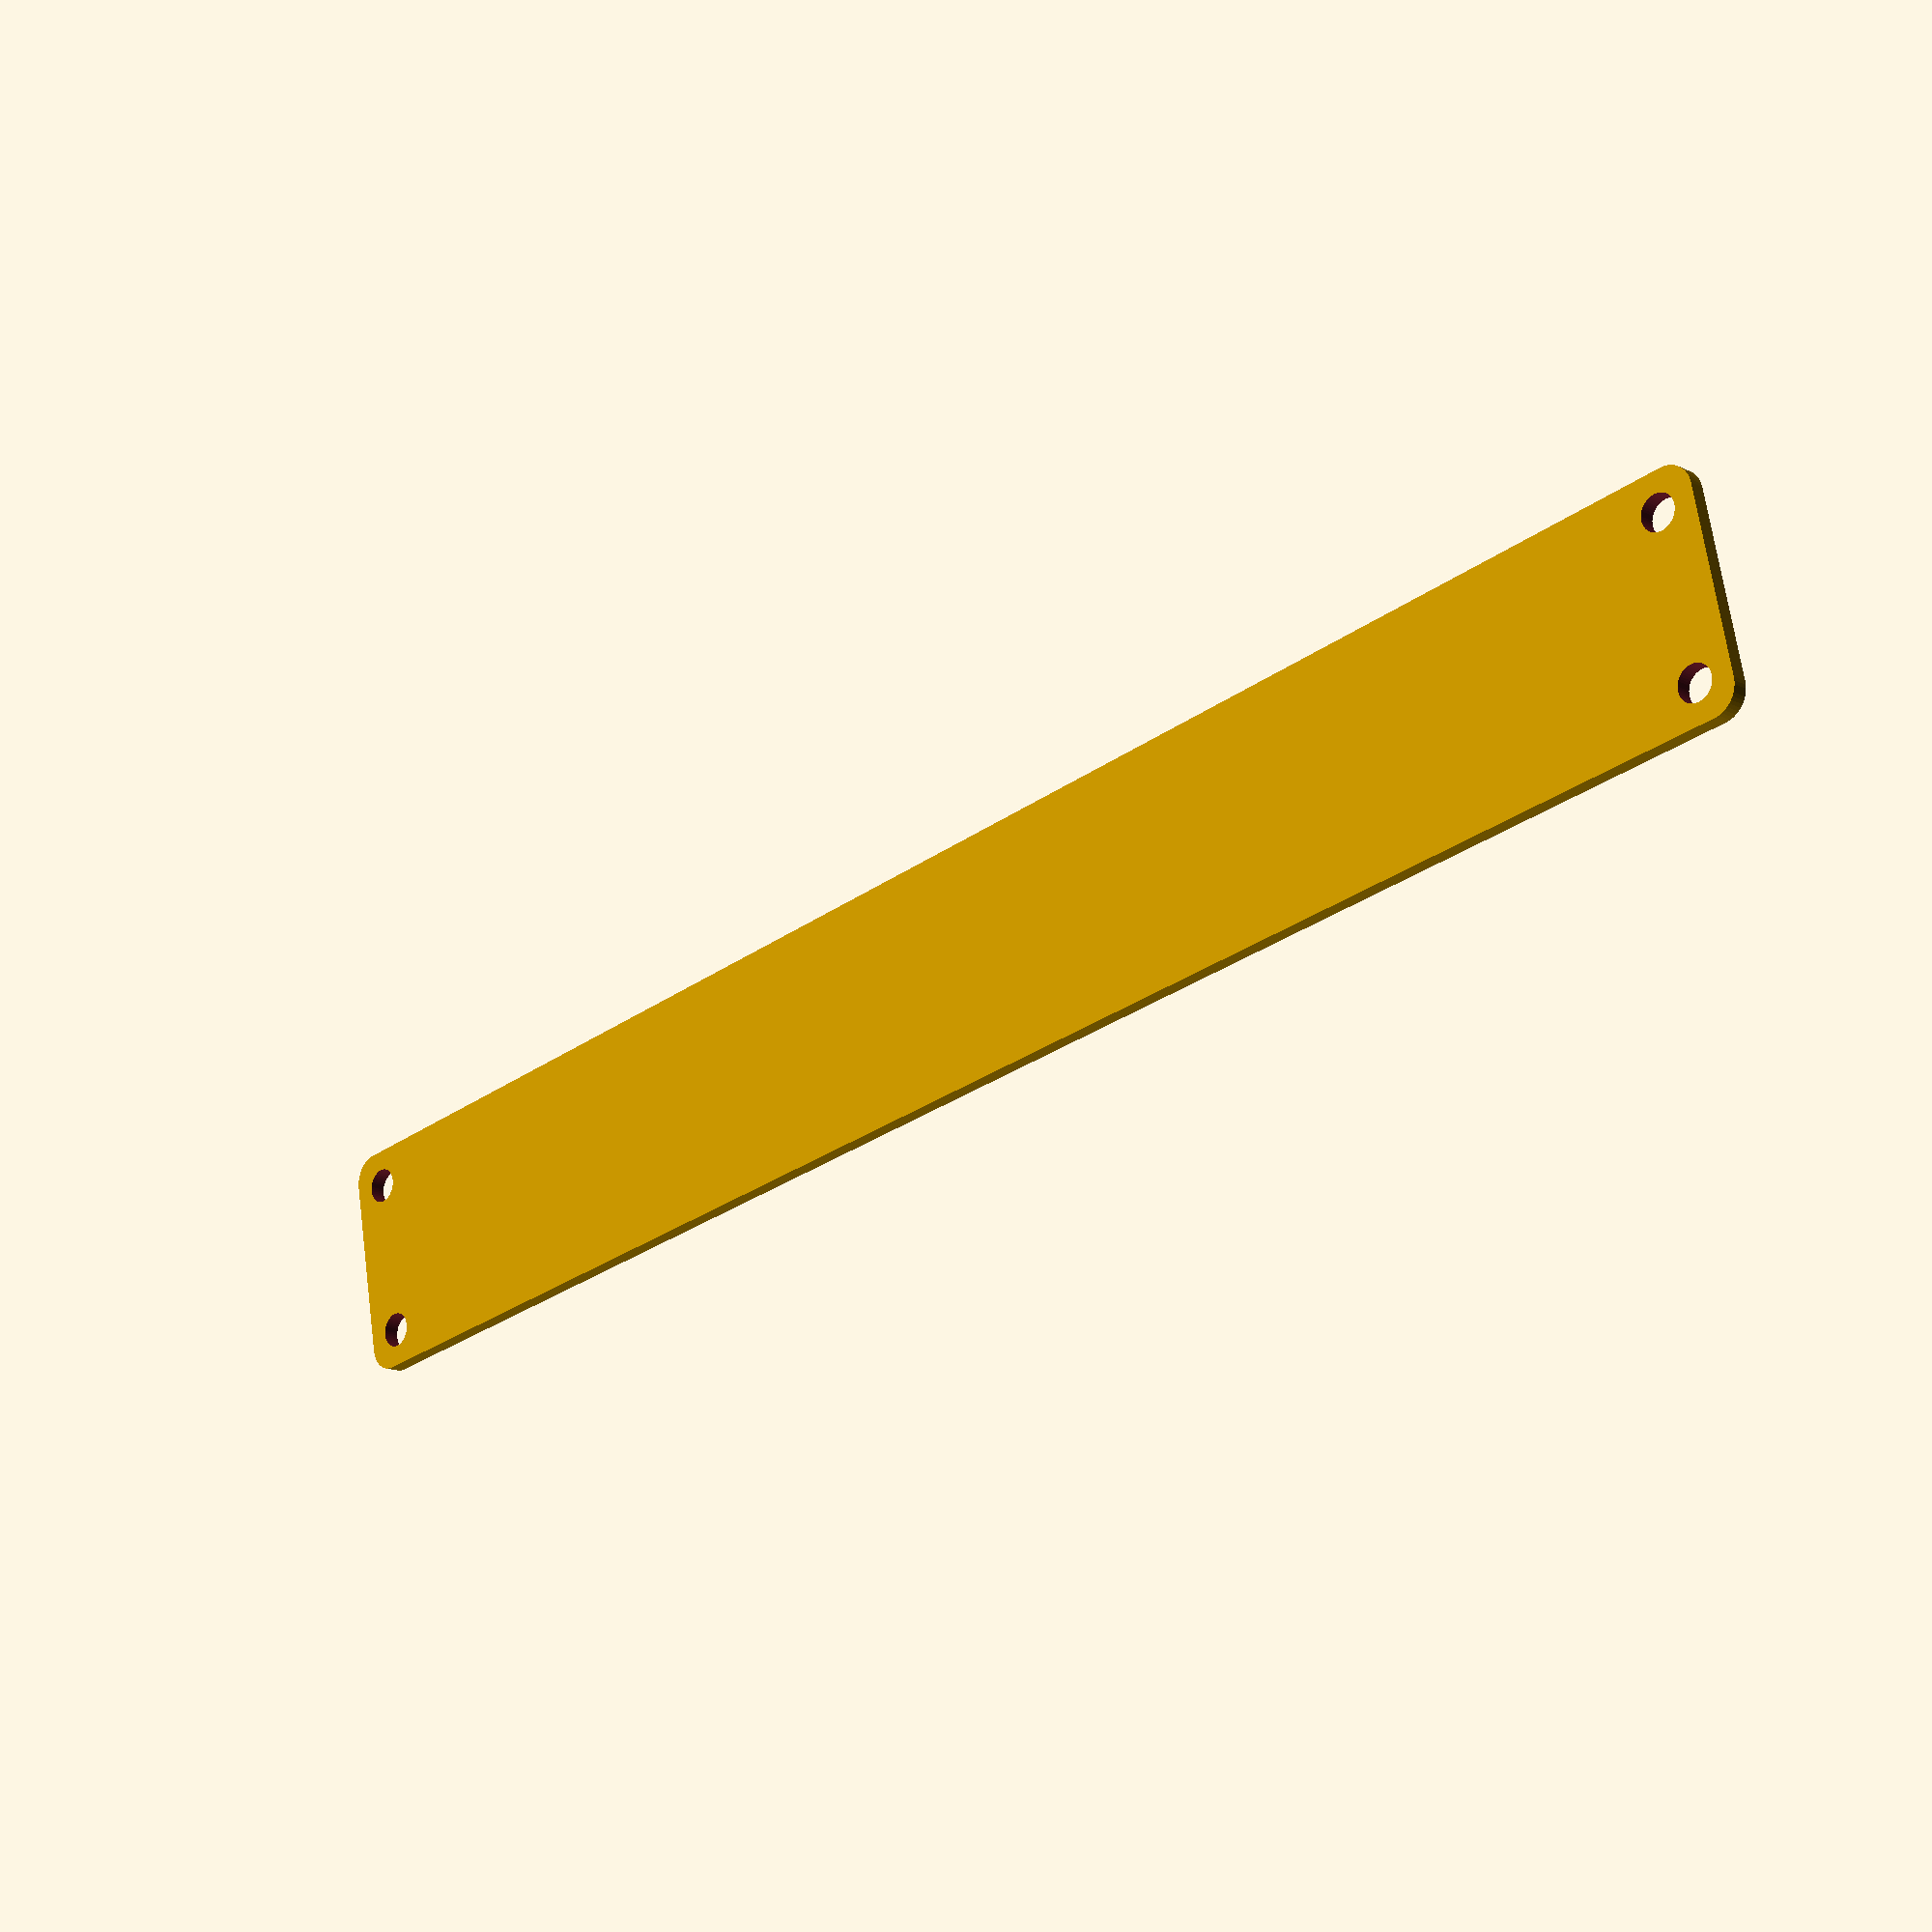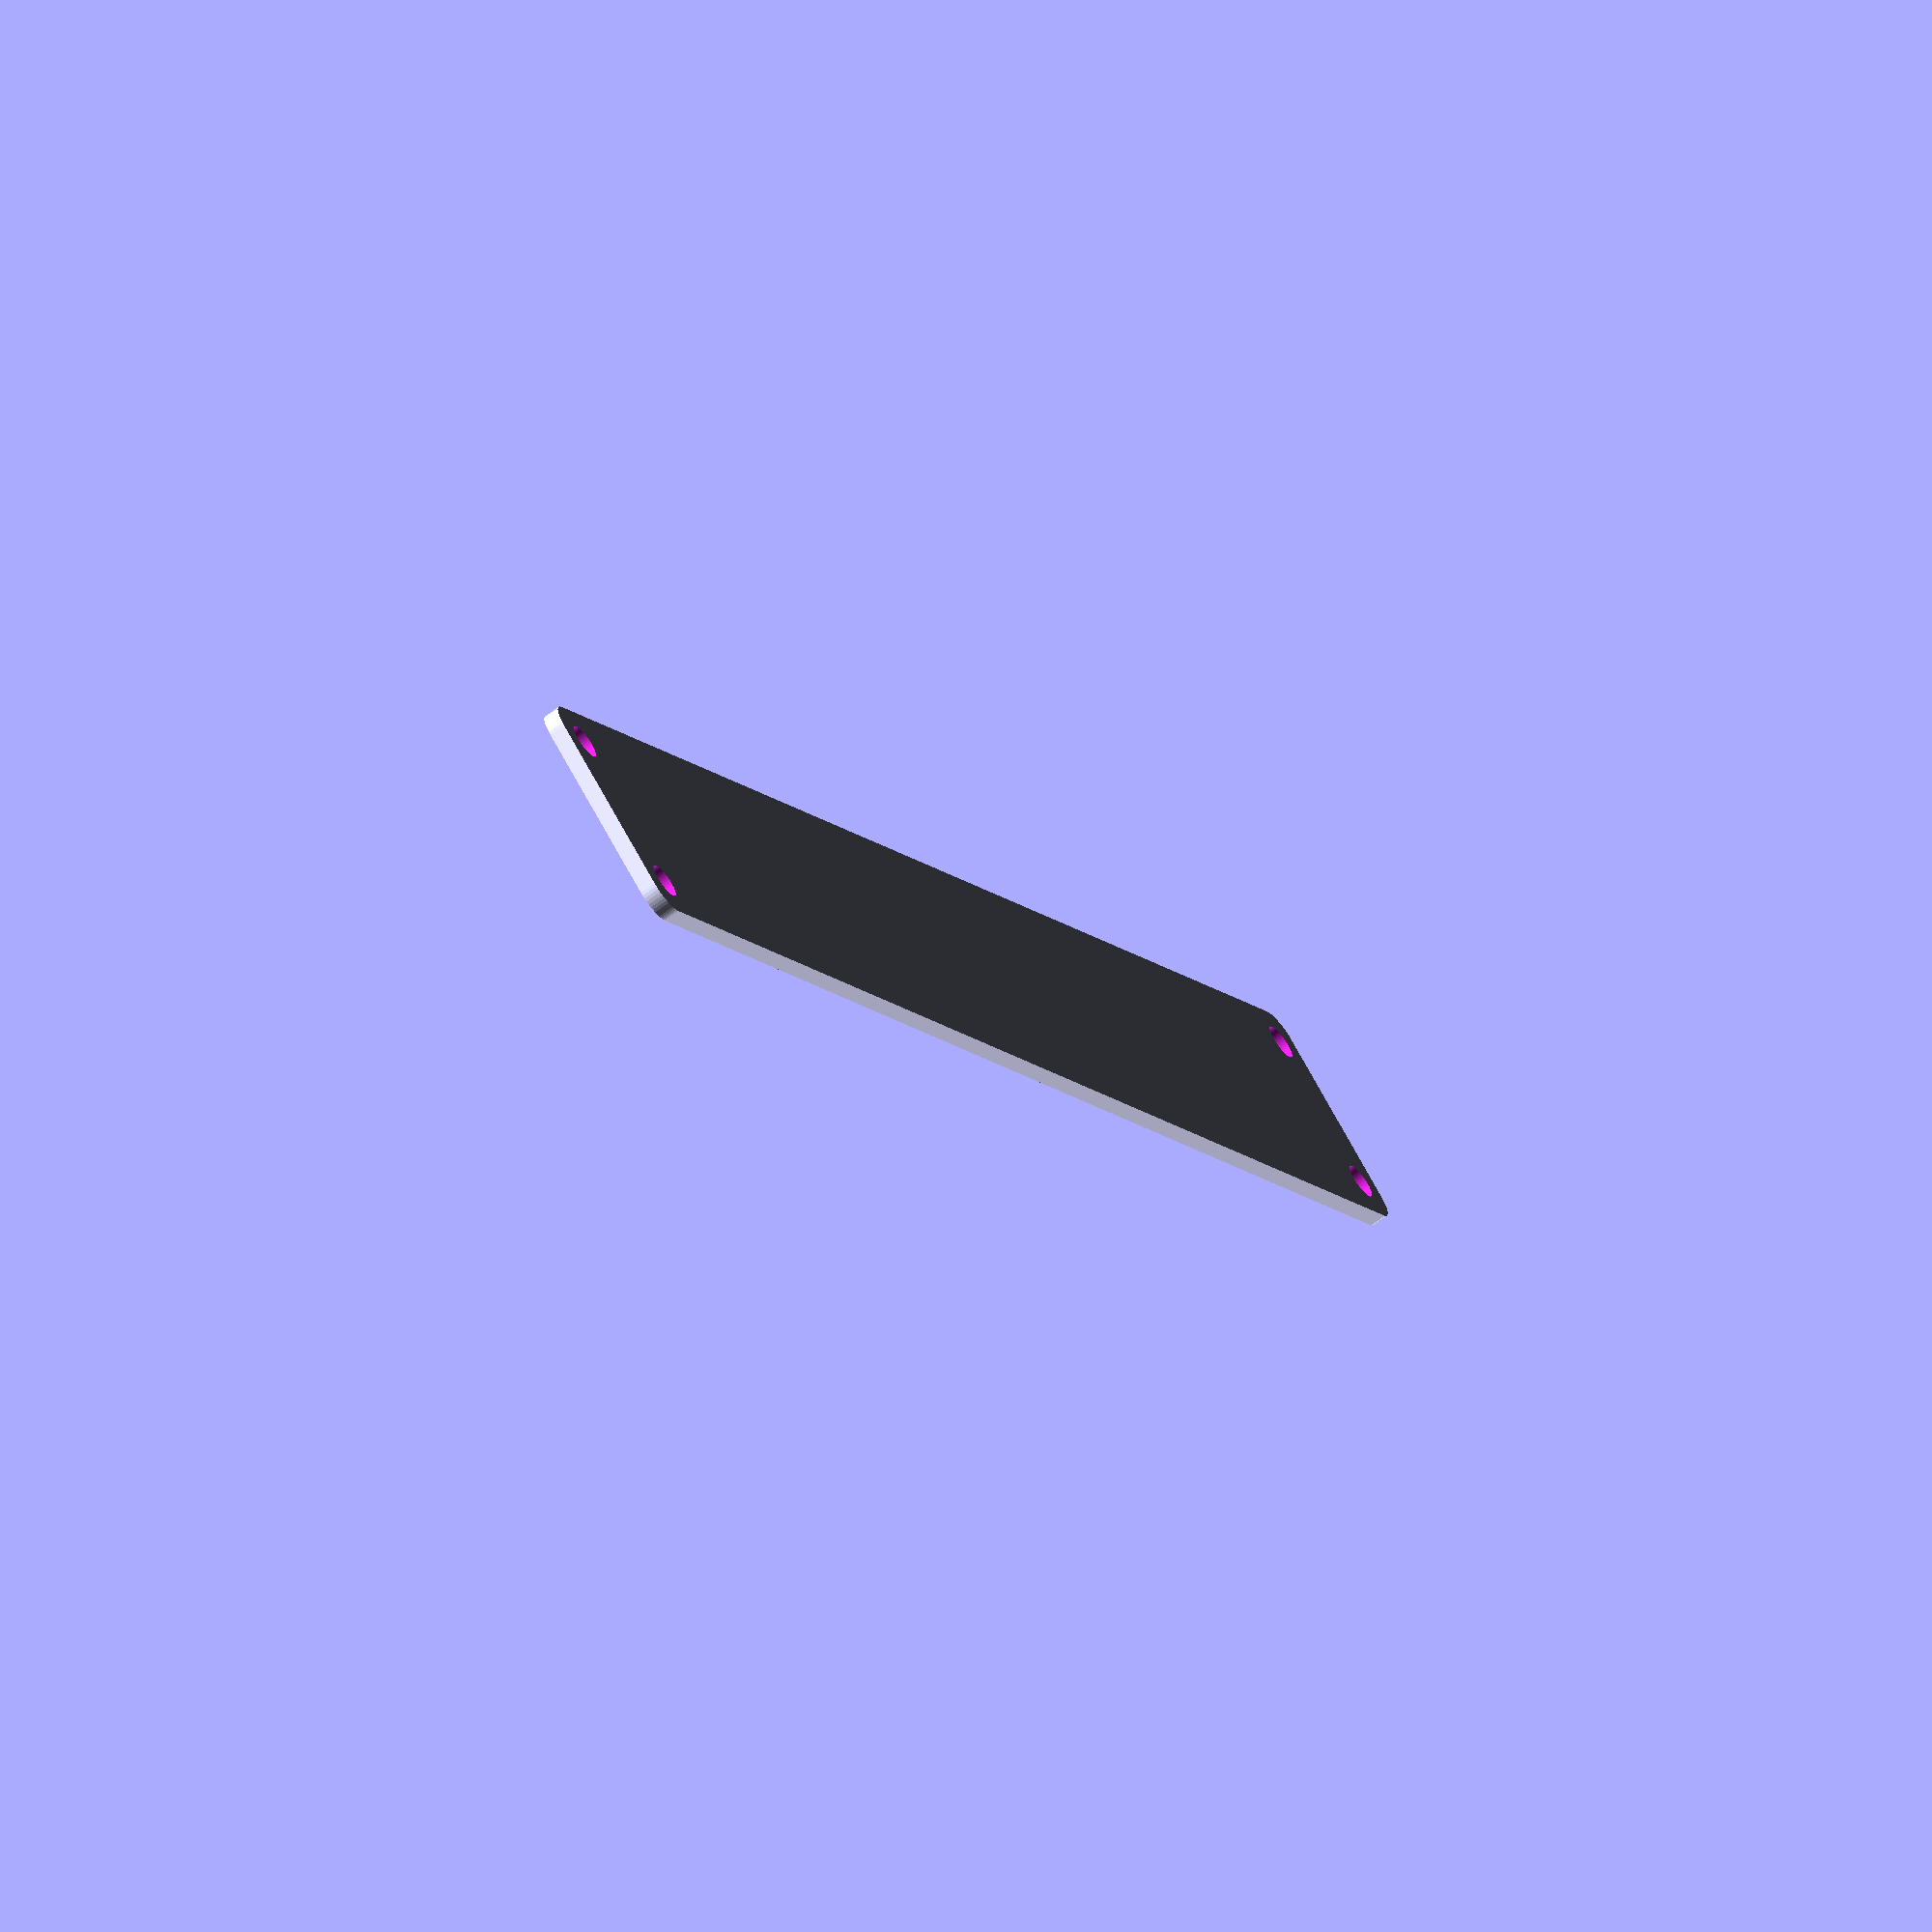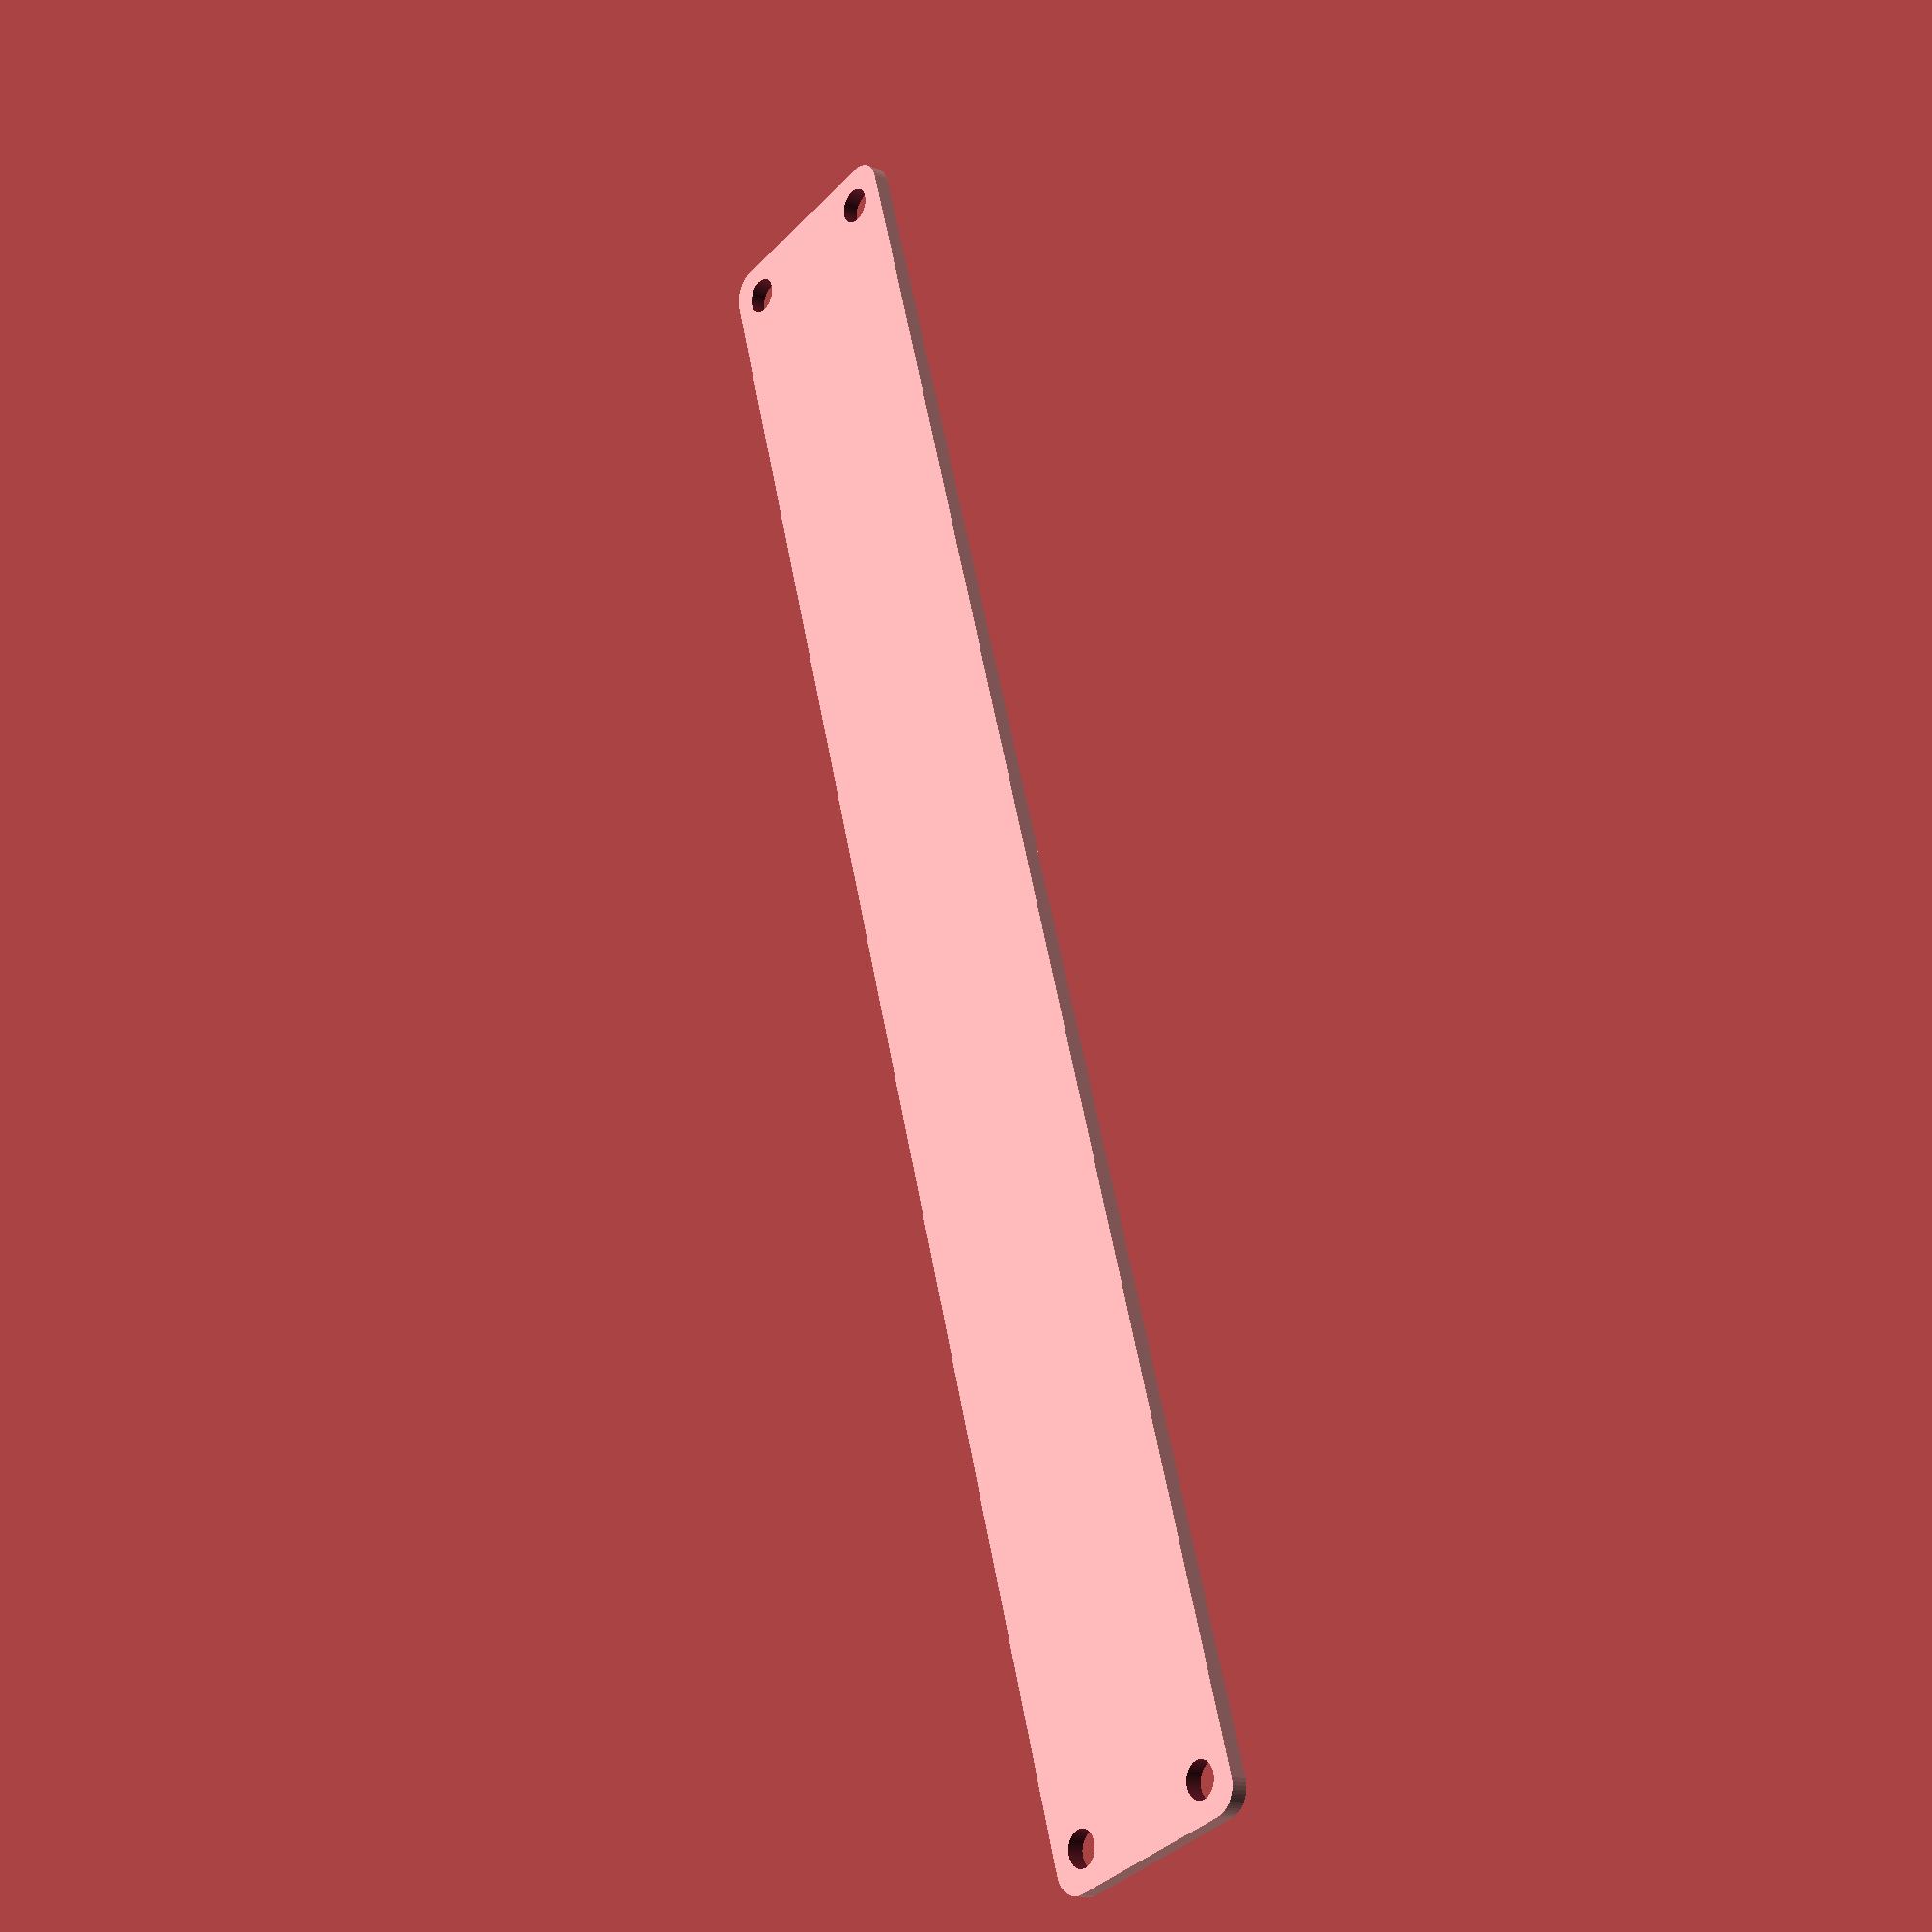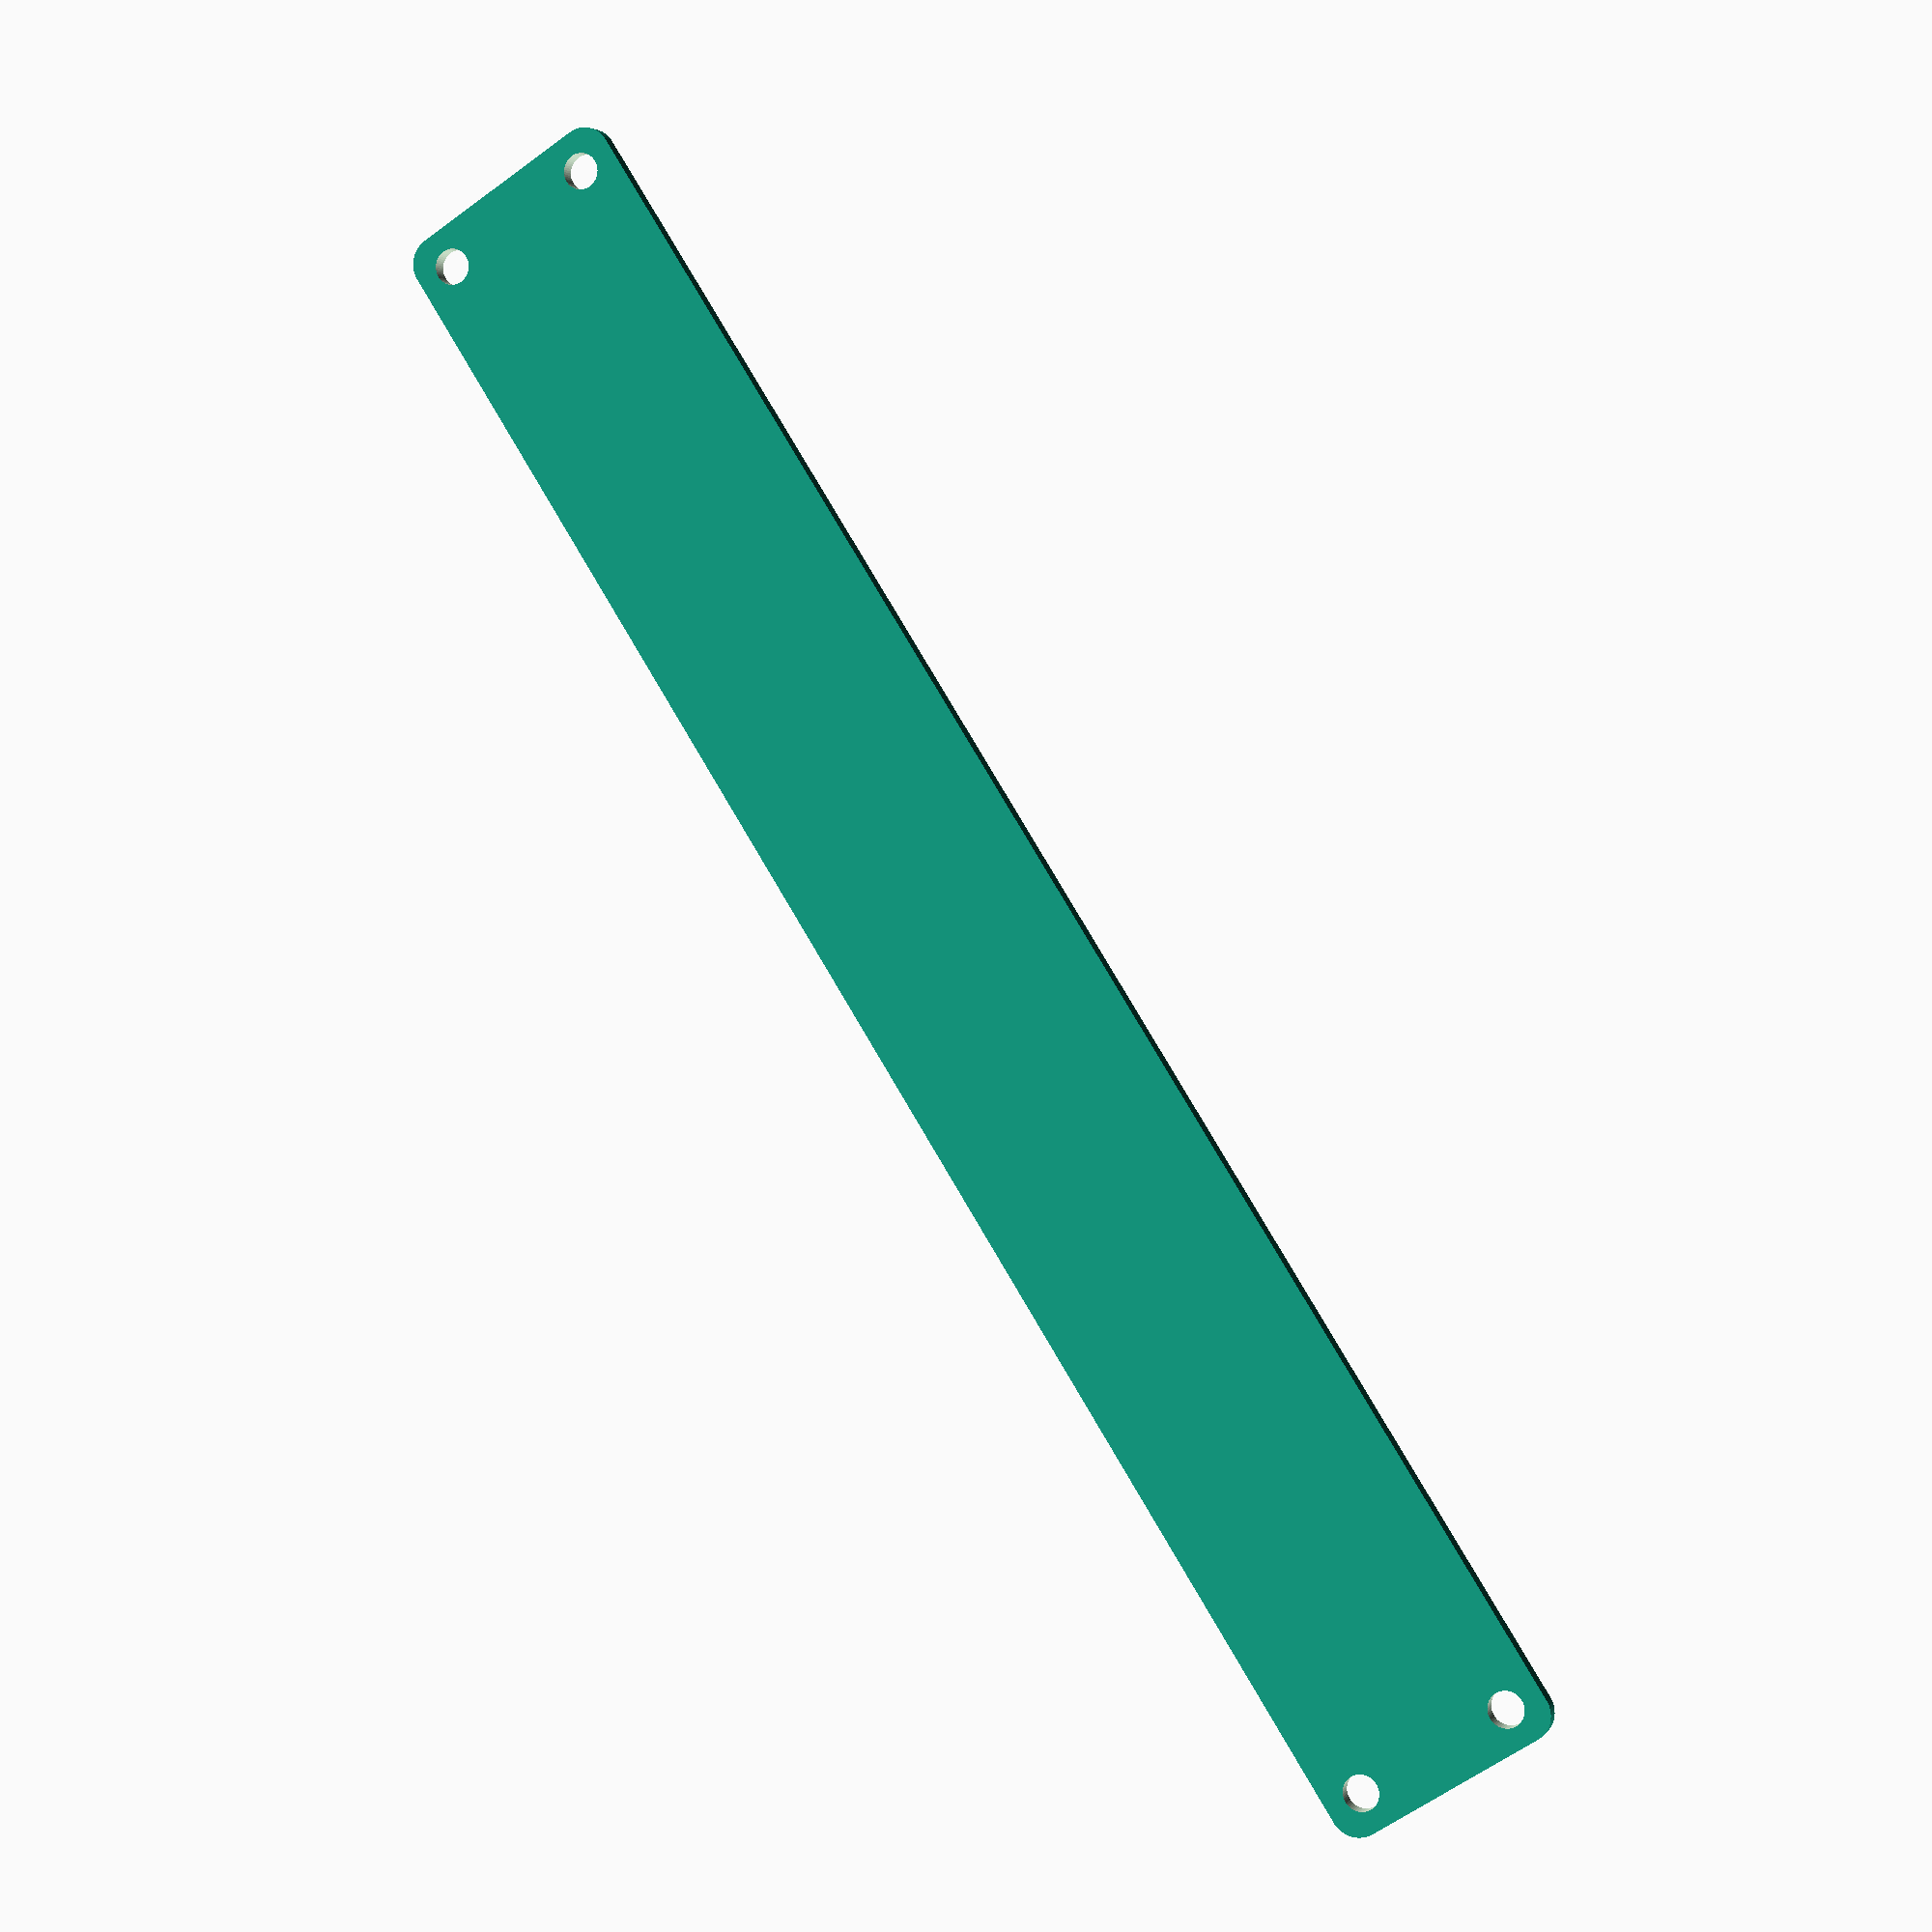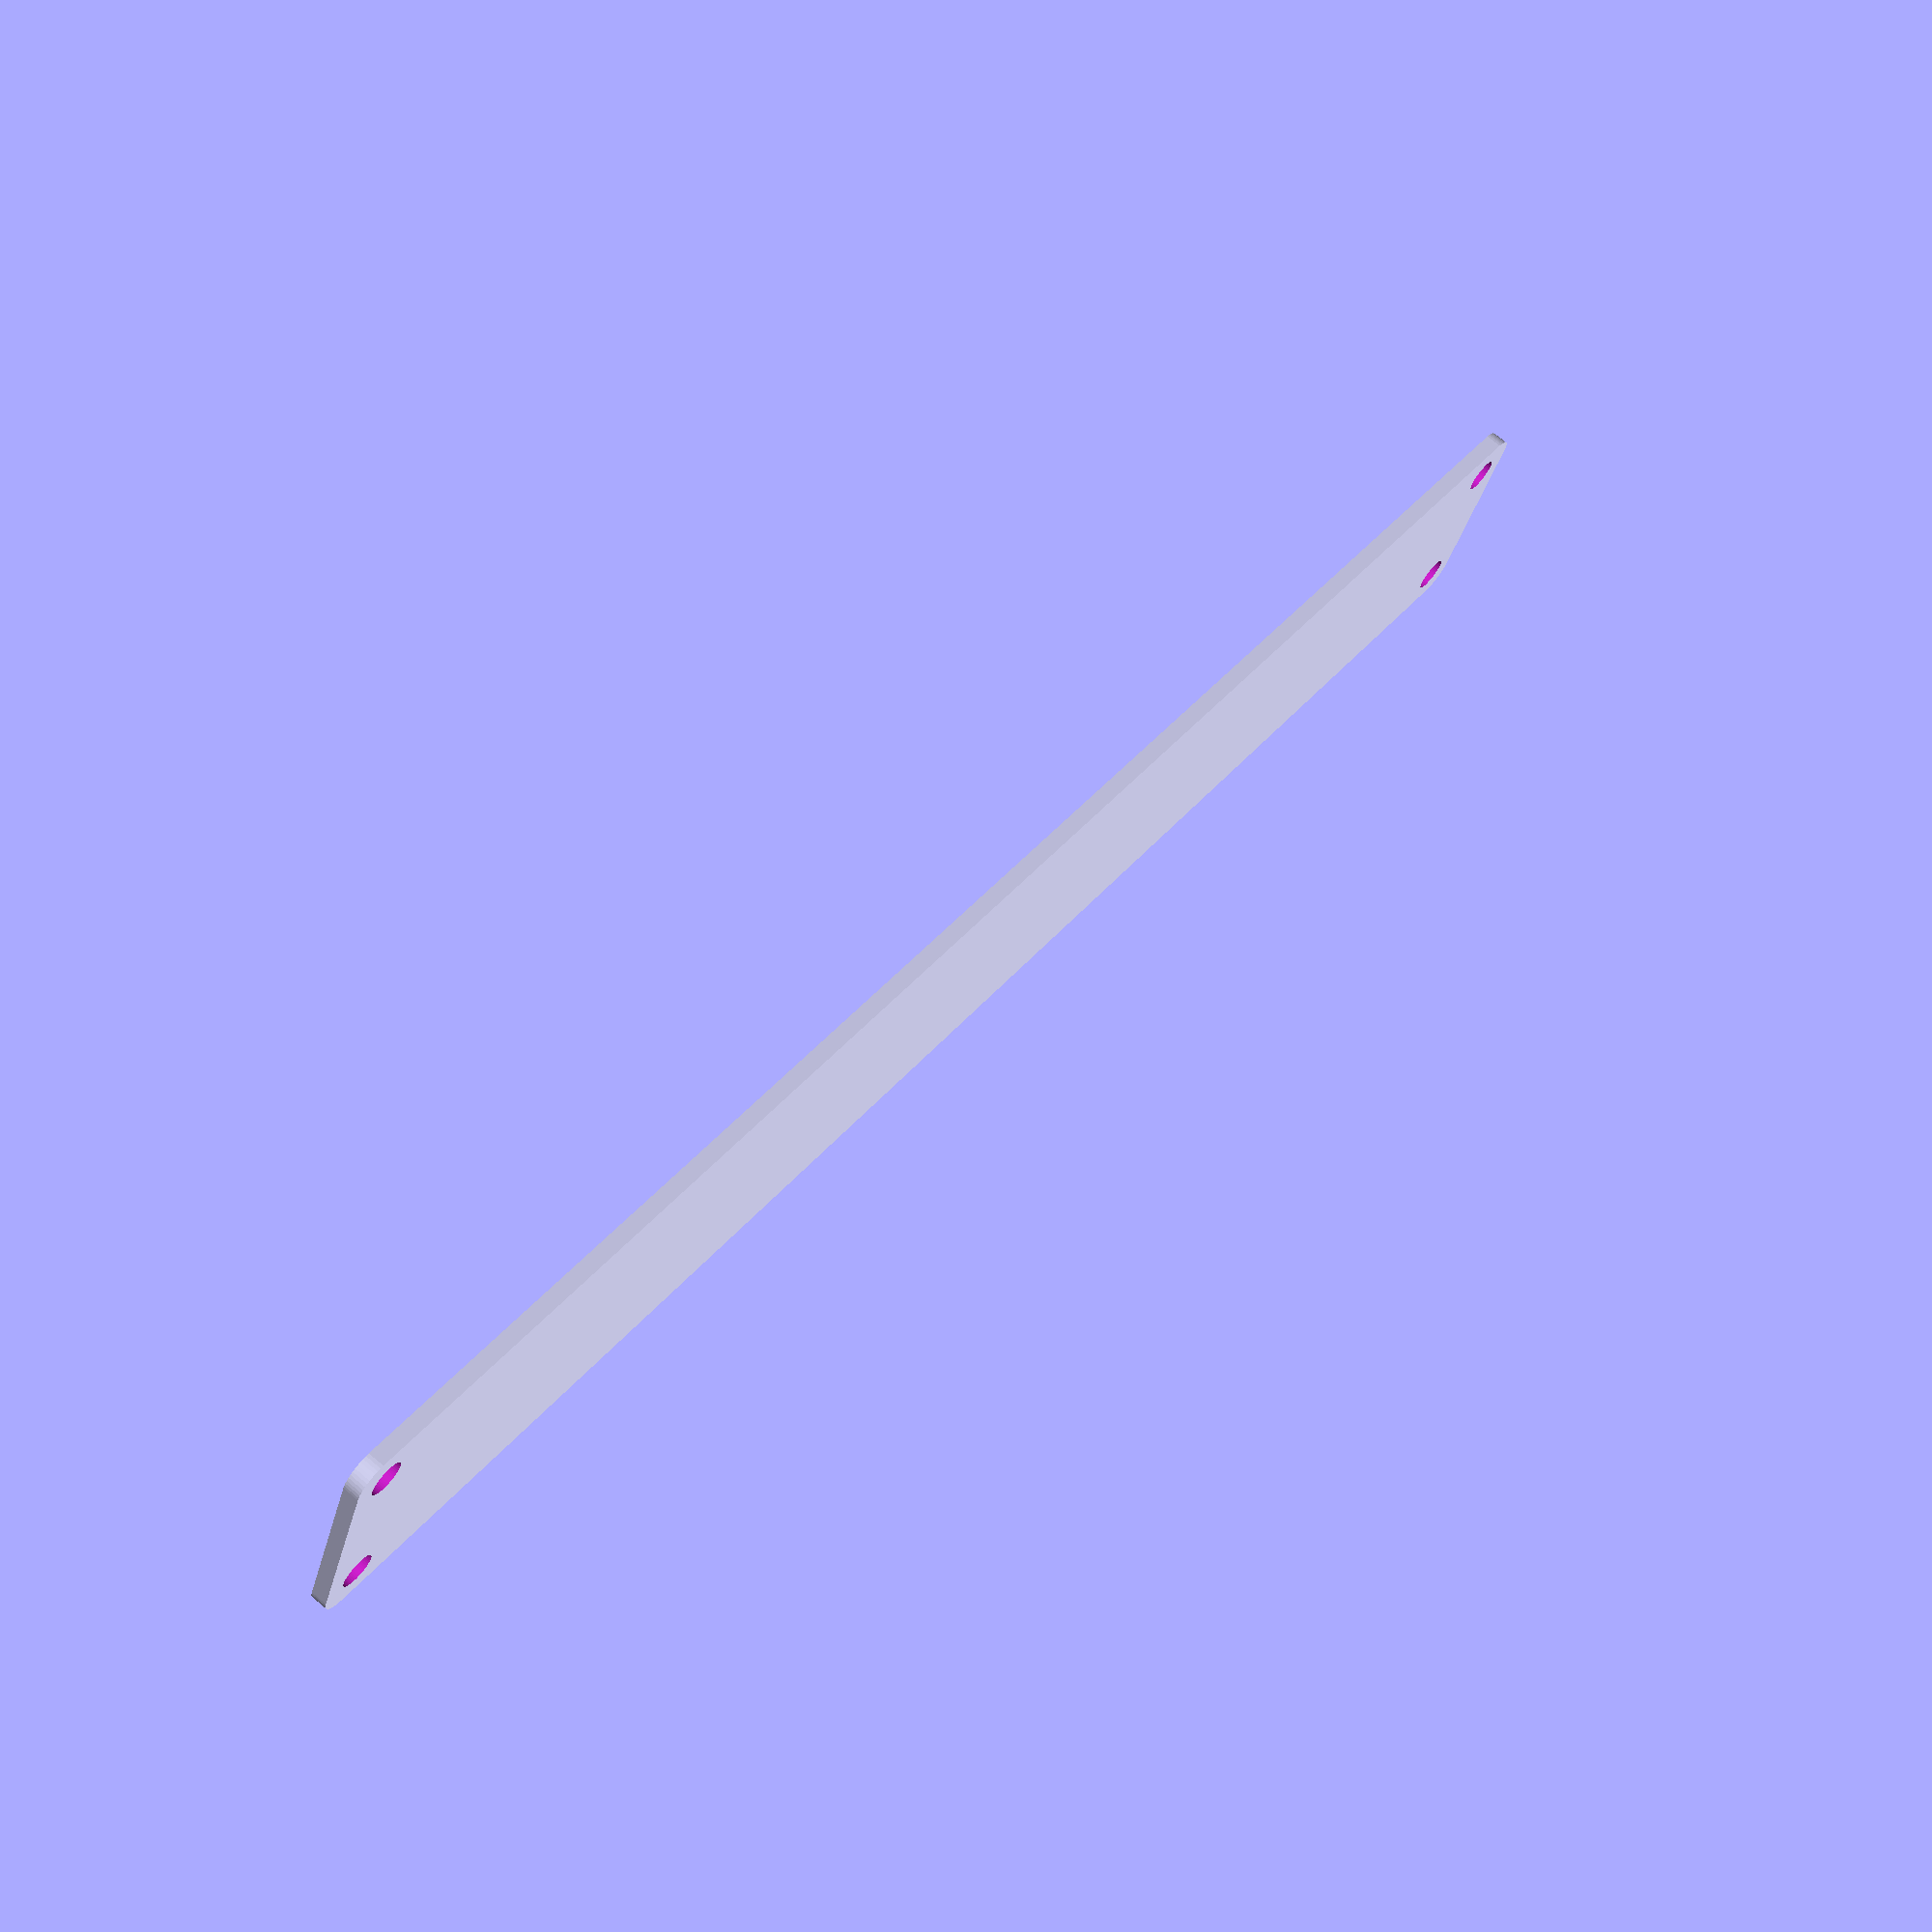
<openscad>
$fn = 50;


difference() {
	union() {
		hull() {
			translate(v = [-159.5000000000, 17.0000000000, 0]) {
				cylinder(h = 3, r = 5);
			}
			translate(v = [159.5000000000, 17.0000000000, 0]) {
				cylinder(h = 3, r = 5);
			}
			translate(v = [-159.5000000000, -17.0000000000, 0]) {
				cylinder(h = 3, r = 5);
			}
			translate(v = [159.5000000000, -17.0000000000, 0]) {
				cylinder(h = 3, r = 5);
			}
		}
	}
	union() {
		translate(v = [-157.5000000000, -15.0000000000, -100.0000000000]) {
			cylinder(h = 200, r = 3.2500000000);
		}
		translate(v = [-157.5000000000, 15.0000000000, -100.0000000000]) {
			cylinder(h = 200, r = 3.2500000000);
		}
		translate(v = [157.5000000000, -15.0000000000, -100.0000000000]) {
			cylinder(h = 200, r = 3.2500000000);
		}
		translate(v = [157.5000000000, 15.0000000000, -100.0000000000]) {
			cylinder(h = 200, r = 3.2500000000);
		}
	}
}
</openscad>
<views>
elev=195.4 azim=349.2 roll=136.0 proj=p view=solid
elev=67.0 azim=129.7 roll=307.3 proj=o view=wireframe
elev=195.6 azim=106.8 roll=309.5 proj=p view=wireframe
elev=357.1 azim=122.6 roll=199.2 proj=p view=wireframe
elev=108.4 azim=157.5 roll=49.8 proj=p view=solid
</views>
